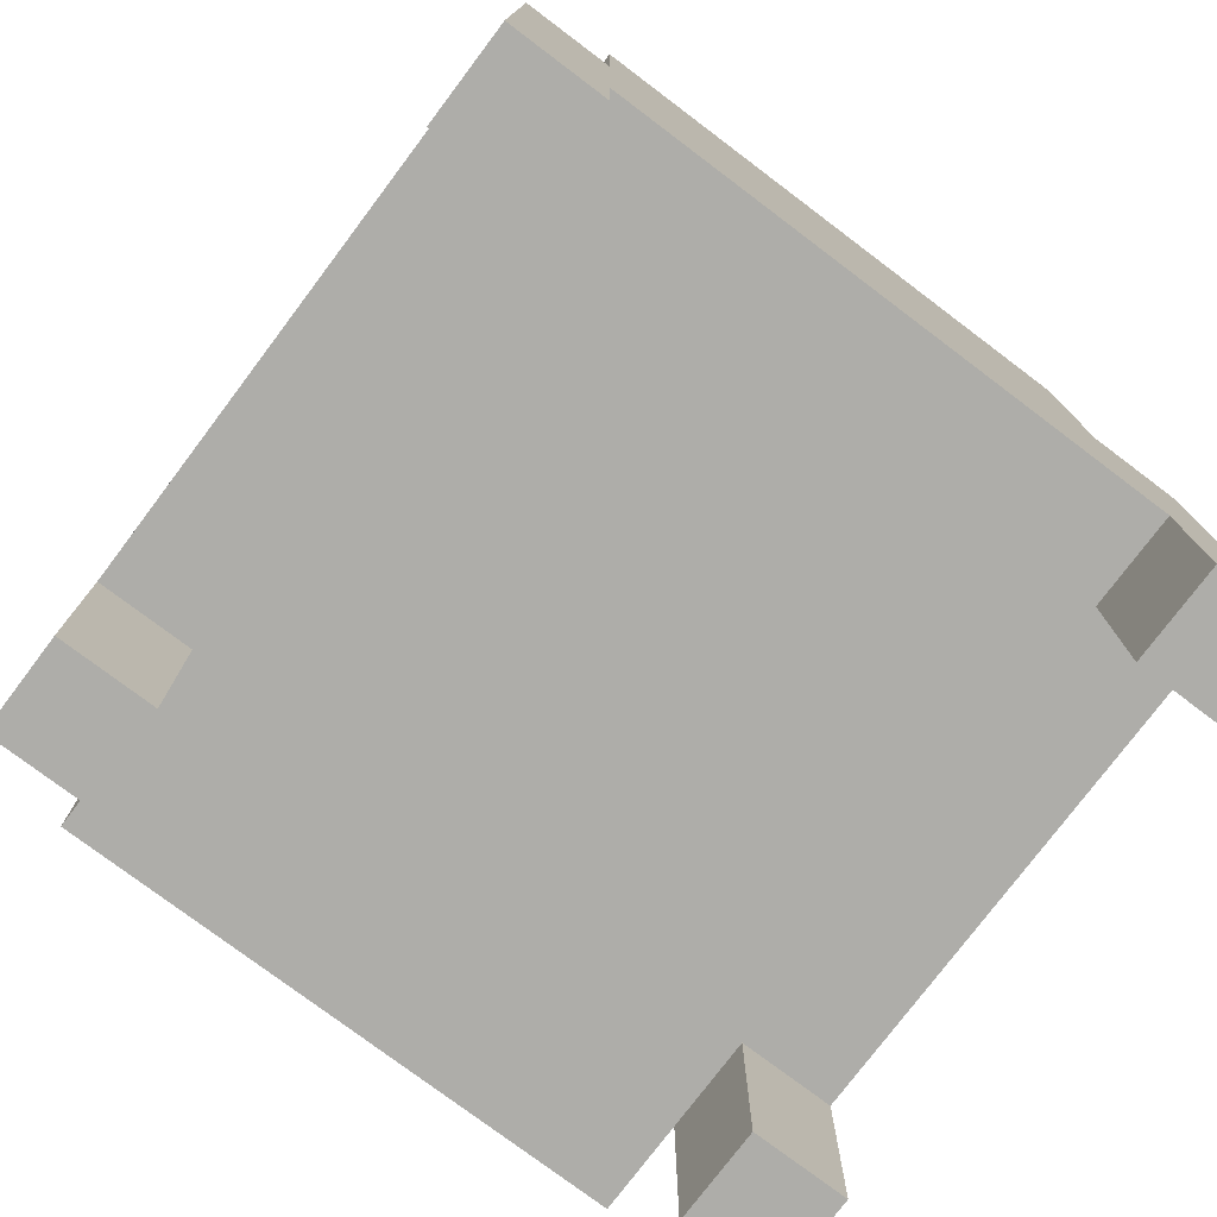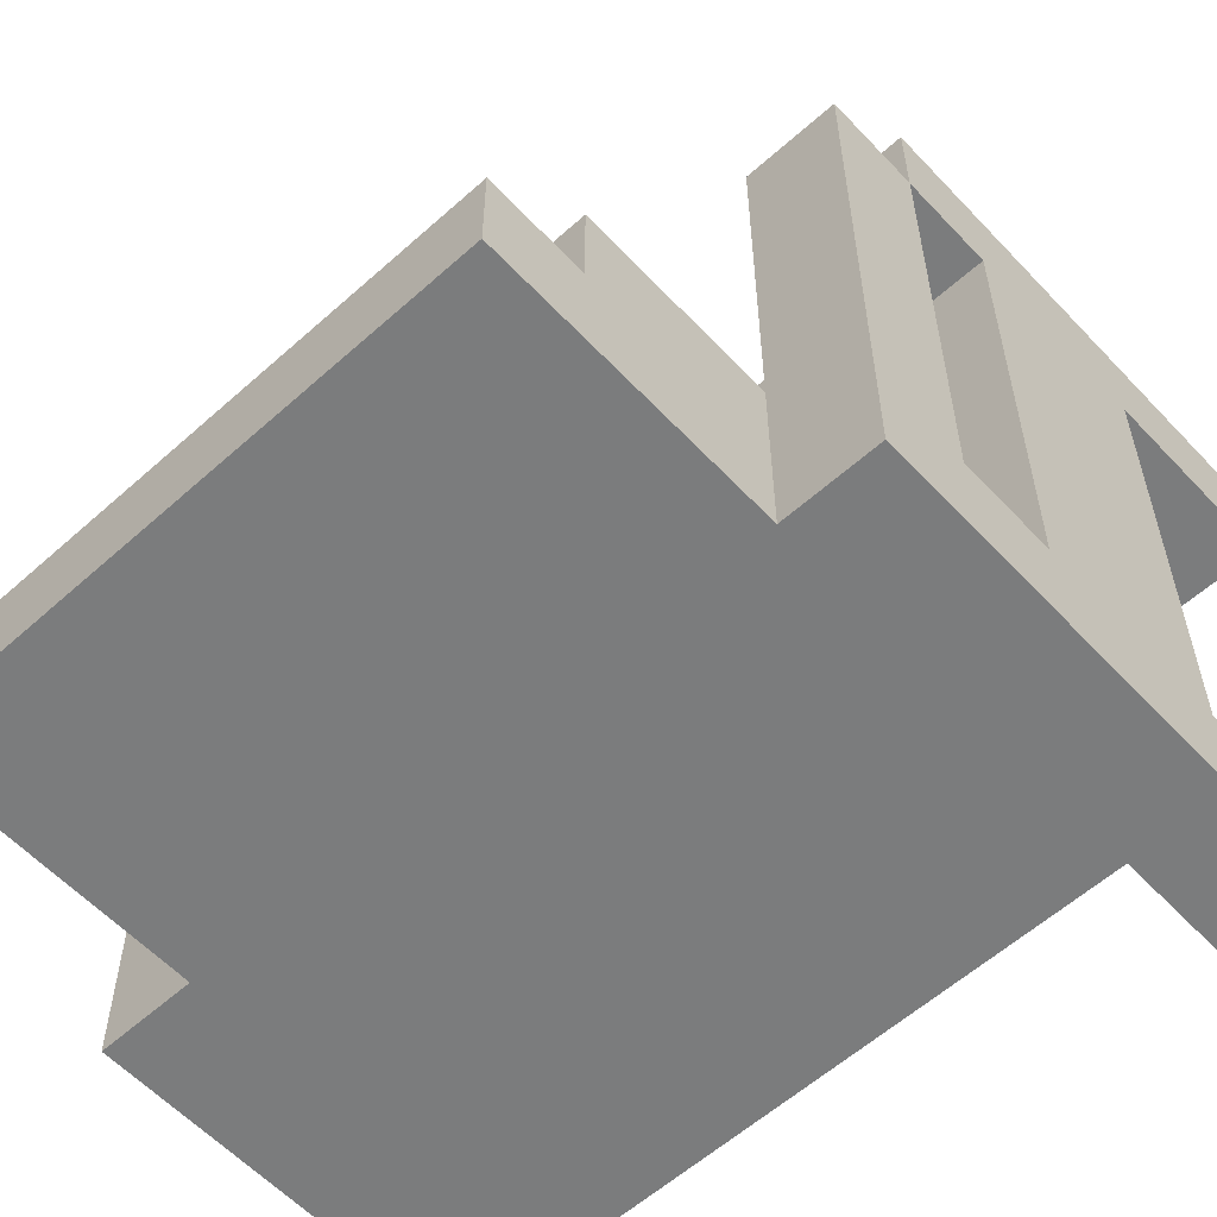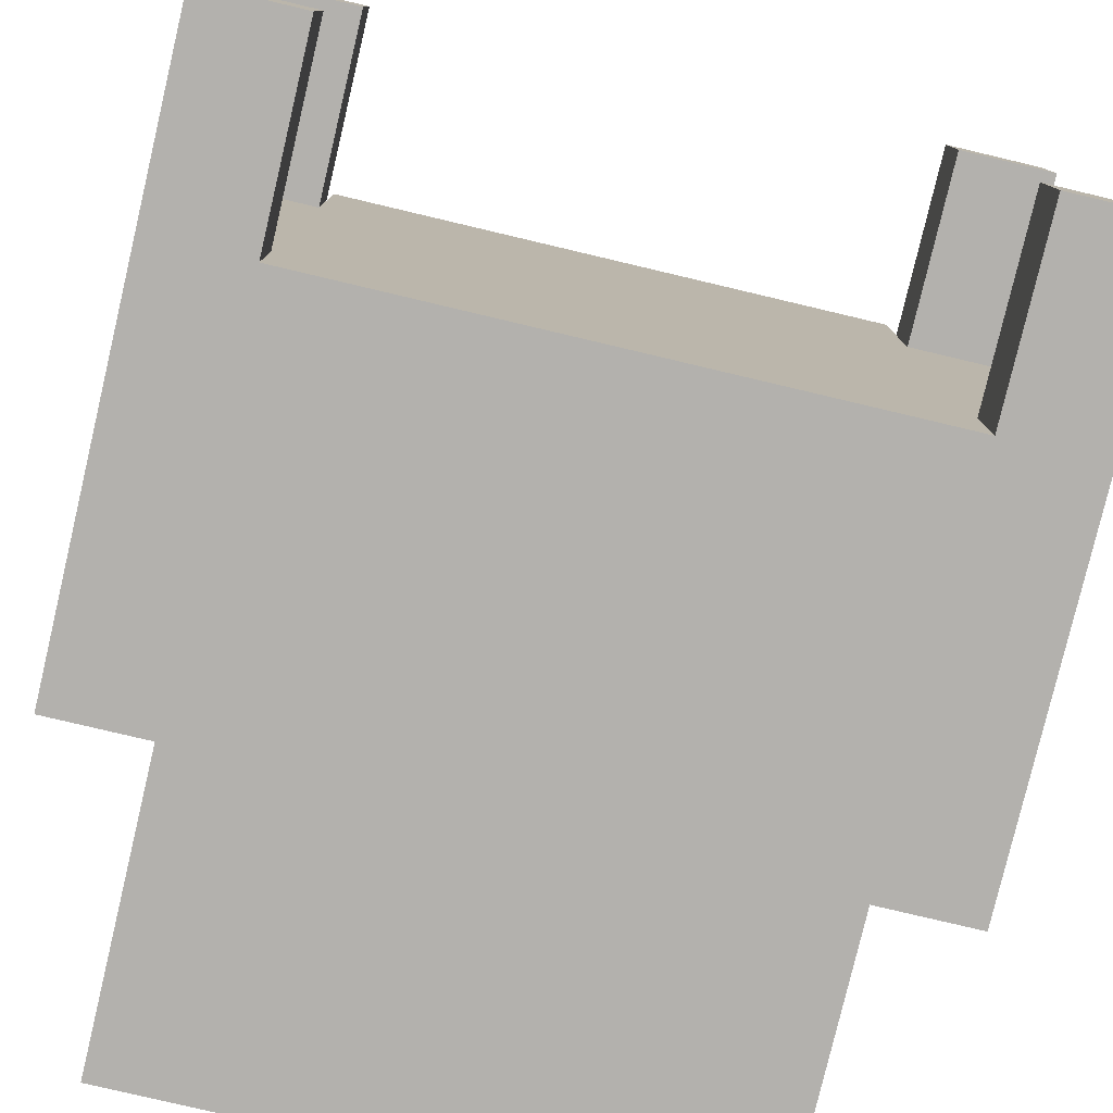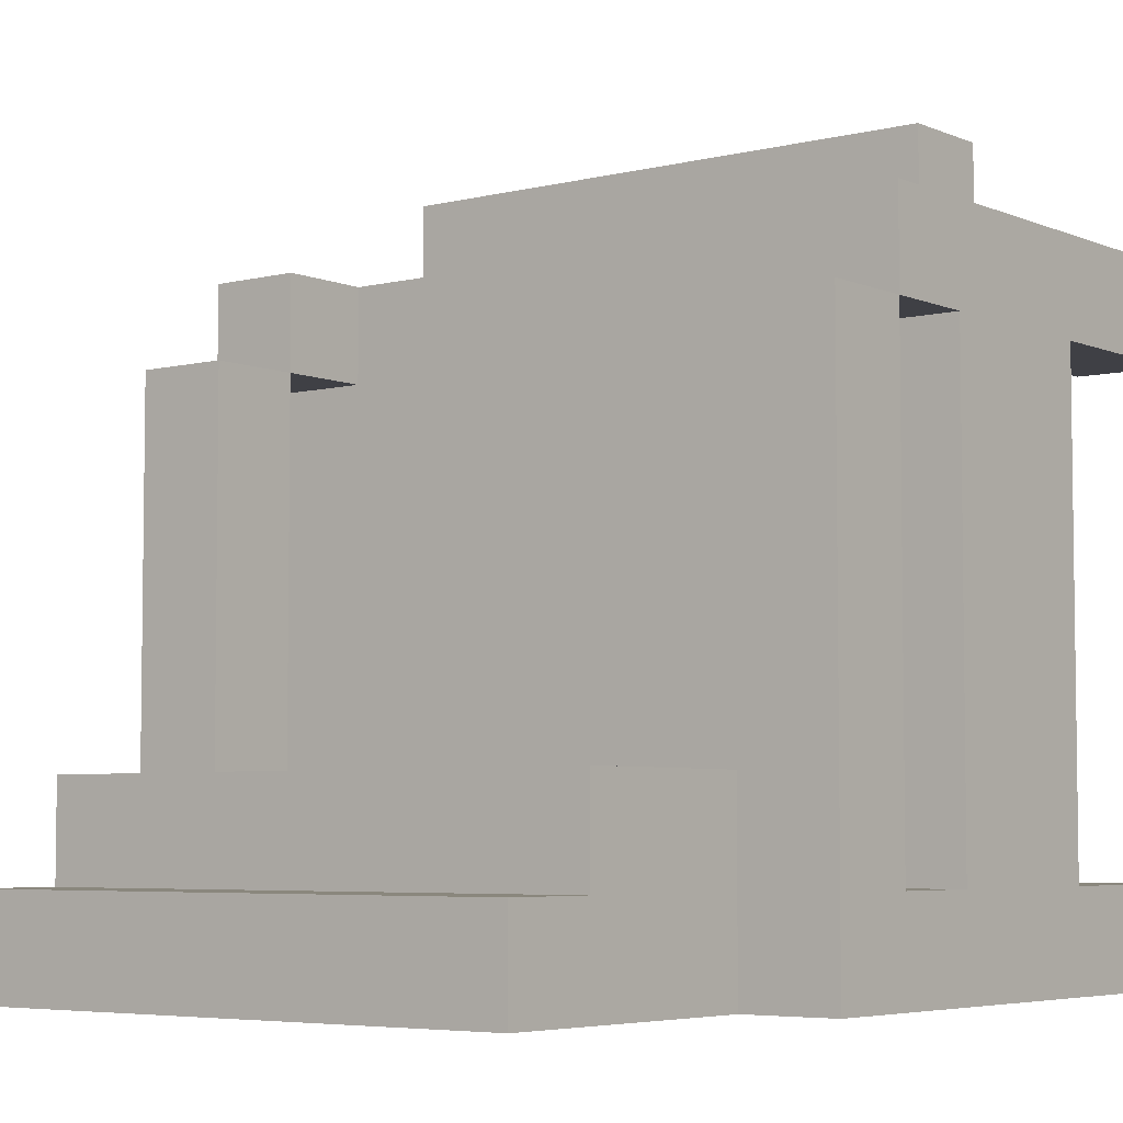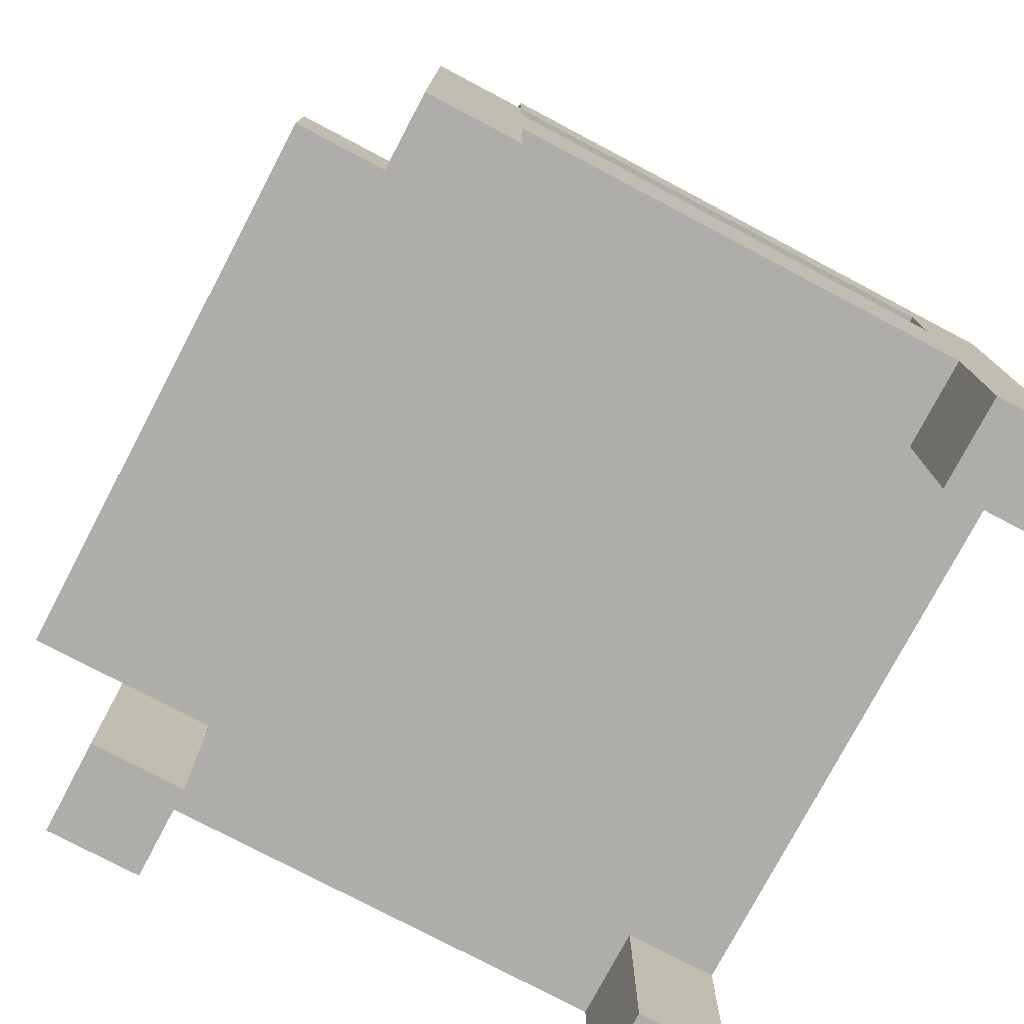
<metadata>
{"format":"obj","ext":"obj","renderer":"f3d","projection":"perspective","resolution":1024,"background":"white","views":[{"elev":-77.1,"azim":143.0,"up":"+Y"},{"elev":-58.6,"azim":-137.3,"up":"+Z"},{"elev":-79.2,"azim":-13.3,"up":"+Z"},{"elev":-5.2,"azim":-142.1,"up":"+Z"},{"elev":-77.1,"azim":62.2,"up":"+Y"}]}
</metadata>
<code>
o
v -0.7 0 0.3
v -0.7 0 0.2
v -0.7 0 -0.3
v -0.7 0 -0.4
v -0.7 0.1 0.3
v -0.7 0.1 0.2
v -0.7 0.2 0.2
v -0.7 0.2 0
v -0.7 0.2 -0.3
v -0.7 0.3 0.3
v -0.7 0.3 0
v -0.7 0.4 0.2
v -0.7 0.4 -0.3
v -0.7 0.5 0.3
v -0.7 0.5 0.2
v -0.7 0.5 0
v -0.7 0.5 -0.2
v -0.7 0.5 -0.3
v -0.7 0.6 0.2
v -0.7 0.6 0
v -0.7 0.6 -0.2
v -0.7 0.6 -0.4
v -0.6 0.2 0.4
v -0.6 0.2 0.3
v -0.6 0.3 0.4
v -0.6 0.3 0.3
v -0.6 0.4 -0.2
v -0.6 0.4 -0.3
v -0.6 0.5 -0.2
v -0.6 0.5 -0.3
v -0.6 0.6 -0.2
v -0.6 0.6 -0.3
v -0.6 0.6 -0.4
v -0.6 0.8 -0.2
v -0.6 0.8 -0.3
v -0.6 0.8 -0.4
v -0.6 0.9 -0.3
v -0.6 0.9 -0.4
v 0 0 0.3
v 0 0 0.2
v 0 0 -0.3
v 0 0 -0.4
v 0 0.2 0.3
v 0 0.2 0.2
v 0 0.2 -0.3
v 0 0.2 -0.4
v 0 0.4 0.3
v 0 0.4 0.2
v 0 0.5 0.3
v 0 0.5 0.2
v 0 0.5 0.1
v 0 0.5 -0.2
v 0 0.6 0.2
v 0 0.6 0.1
v 0 0.6 -0.2
v -0.6 0 0.3
v -0.6 0 0.2
v -0.6 0 -0.3
v -0.6 0 -0.4
v -0.6 0.1 0.3
v -0.6 0.1 0.2
v -0.6 0.2 0.3
v -0.6 0.2 0.2
v -0.6 0.2 -0.3
v -0.6 0.2 -0.4
v -0.6 0.4 0.3
v -0.6 0.4 0.2
v -0.6 0.5 0.3
v -0.6 0.5 0.2
v -0.6 0.5 0
v -0.6 0.5 -0.2
v -0.6 0.6 0.2
v -0.6 0.6 0
v -0.6 0.6 -0.2
v 0 0.2 0.4
v 0 0.2 0.3
v 0 0.3 0.4
v 0 0.3 0.3
v 0 0.4 -0.2
v 0 0.4 -0.3
v 0 0.5 -0.2
v 0 0.5 -0.3
v 0 0.6 -0.2
v 0 0.6 -0.3
v 0 0.6 -0.4
v 0 0.8 -0.2
v 0 0.8 -0.3
v 0 0.8 -0.4
v 0 0.9 -0.3
v 0 0.9 -0.4
v 0.1 0 0.3
v 0.1 0 0.2
v 0.1 0 -0.3
v 0.1 0 -0.4
v 0.1 0.2 0.2
v 0.1 0.2 0.1
v 0.1 0.2 -0.2
v 0.1 0.2 -0.3
v 0.1 0.3 0.2
v 0.1 0.3 0.1
v 0.1 0.3 0
v 0.1 0.3 -0.2
v 0.1 0.4 0.2
v 0.1 0.4 0
v 0.1 0.4 -0.3
v 0.1 0.5 0.3
v 0.1 0.5 0.2
v 0.1 0.5 0.1
v 0.1 0.5 -0.2
v 0.1 0.5 -0.3
v 0.1 0.6 0.2
v 0.1 0.6 0.1
v 0.1 0.6 -0.2
v 0.1 0.6 -0.4
v -0.6 0.2 0.4
v -0.6 0.3 0.4
v 0 0.2 0.4
v 0 0.3 0.4
v -0.7 0 0.3
v -0.7 0.1 0.3
v -0.7 0.3 0.3
v -0.7 0.5 0.3
v -0.6 0 0.3
v -0.6 0.1 0.3
v -0.6 0.2 0.3
v -0.6 0.3 0.3
v -0.6 0.4 0.3
v -0.6 0.5 0.3
v 0 0 0.3
v 0 0.2 0.3
v 0 0.3 0.3
v 0 0.4 0.3
v 0 0.5 0.3
v 0.1 0 0.3
v 0.1 0.5 0.3
v -0.7 0.5 0.2
v -0.7 0.6 0.2
v -0.6 0.5 0.2
v -0.6 0.6 0.2
v 0 0.5 0.2
v 0 0.6 0.2
v 0.1 0.5 0.2
v 0.1 0.6 0.2
v -0.6 0.4 -0.2
v -0.6 0.5 -0.2
v -0.6 0.6 -0.2
v -0.6 0.8 -0.2
v -0.5 0.7 -0.2
v -0.5 0.8 -0.2
v -0.4 0.7 -0.2
v -0.4 0.8 -0.2
v -0.3 0.7 -0.2
v -0.3 0.8 -0.2
v -0.2 0.7 -0.2
v -0.2 0.8 -0.2
v 0 0.4 -0.2
v 0 0.5 -0.2
v 0 0.6 -0.2
v 0 0.8 -0.2
v -0.7 0 -0.3
v -0.7 0.2 -0.3
v -0.7 0.4 -0.3
v -0.7 0.5 -0.3
v -0.6 0 -0.3
v -0.6 0.2 -0.3
v -0.6 0.4 -0.3
v -0.6 0.5 -0.3
v -0.6 0.8 -0.3
v -0.6 0.9 -0.3
v -0.5 0.8 -0.3
v -0.5 0.9 -0.3
v -0.4 0.8 -0.3
v -0.4 0.9 -0.3
v -0.3 0.8 -0.3
v -0.2 0.8 -0.3
v 0 0 -0.3
v 0 0.2 -0.3
v 0 0.4 -0.3
v 0 0.5 -0.3
v 0 0.8 -0.3
v 0 0.9 -0.3
v 0.1 0 -0.3
v 0.1 0.2 -0.3
v 0.1 0.4 -0.3
v 0.1 0.5 -0.3
v -0.7 0 0.2
v -0.7 0.1 0.2
v -0.7 0.2 0.2
v -0.7 0.4 0.2
v -0.7 0.5 0.2
v -0.6 0 0.2
v -0.6 0.1 0.2
v -0.6 0.2 0.2
v -0.6 0.4 0.2
v -0.6 0.5 0.2
v 0 0 0.2
v 0 0.2 0.2
v 0 0.4 0.2
v 0 0.5 0.2
v 0.1 0 0.2
v 0.1 0.2 0.2
v 0.1 0.4 0.2
v 0.1 0.5 0.2
v -0.7 0 -0.4
v -0.7 0.6 -0.4
v -0.6 0 -0.4
v -0.6 0.2 -0.4
v -0.6 0.3 -0.4
v -0.6 0.4 -0.4
v -0.6 0.6 -0.4
v -0.6 0.8 -0.4
v -0.6 0.9 -0.4
v -0.5 0.6 -0.4
v -0.5 0.8 -0.4
v -0.5 0.9 -0.4
v -0.4 0.3 -0.4
v -0.4 0.4 -0.4
v -0.4 0.5 -0.4
v -0.4 0.6 -0.4
v -0.4 0.7 -0.4
v -0.4 0.8 -0.4
v -0.4 0.9 -0.4
v -0.3 0.6 -0.4
v -0.3 0.7 -0.4
v -0.1 0.4 -0.4
v -0.1 0.5 -0.4
v 0 0 -0.4
v 0 0.2 -0.4
v 0 0.6 -0.4
v 0 0.8 -0.4
v 0 0.9 -0.4
v 0.1 0 -0.4
v 0.1 0.6 -0.4
v -0.7 0 0.3
v -0.6 0 0.3
v 0 0 0.3
v 0.1 0 0.3
v -0.7 0 0.2
v -0.6 0 0.2
v 0 0 0.2
v 0.1 0 0.2
v -0.7 0 -0.3
v -0.6 0 -0.3
v 0 0 -0.3
v 0.1 0 -0.3
v -0.7 0 -0.4
v -0.6 0 -0.4
v 0 0 -0.4
v 0.1 0 -0.4
v -0.6 0.2 0.4
v 0 0.2 0.4
v -0.6 0.2 0.3
v 0 0.2 0.3
v -0.7 0.2 0.2
v -0.6 0.2 0.2
v 0 0.2 0.2
v 0.1 0.2 0.2
v 0 0.2 0.1
v 0.1 0.2 0.1
v -0.7 0.2 0
v -0.6 0.2 0
v 0 0.2 -0.2
v 0.1 0.2 -0.2
v -0.7 0.2 -0.3
v -0.6 0.2 -0.3
v 0 0.2 -0.3
v 0.1 0.2 -0.3
v -0.6 0.2 -0.4
v 0 0.2 -0.4
v -0.7 0.5 0.2
v -0.6 0.5 0.2
v 0 0.5 0.2
v 0.1 0.5 0.2
v 0 0.5 0.1
v 0.1 0.5 0.1
v -0.7 0.5 0
v -0.6 0.5 0
v -0.7 0.5 -0.2
v -0.6 0.5 -0.2
v 0 0.5 -0.2
v 0.1 0.5 -0.2
v -0.7 0.5 -0.3
v -0.6 0.5 -0.3
v 0 0.5 -0.3
v 0.1 0.5 -0.3
v -0.6 0.3 0.4
v 0 0.3 0.4
v -0.6 0.3 0.3
v 0 0.3 0.3
v -0.6 0.4 0.3
v 0 0.4 0.3
v -0.7 0.4 0.2
v -0.6 0.4 0.2
v 0 0.4 0.2
v 0.1 0.4 0.2
v -0.5 0.4 0.1
v -0.3 0.4 0.1
v -0.4 0.4 0
v -0.3 0.4 0
v 0 0.4 0
v 0.1 0.4 0
v -0.5 0.4 -0.1
v -0.4 0.4 -0.1
v -0.6 0.4 -0.2
v 0 0.4 -0.2
v -0.7 0.4 -0.3
v -0.6 0.4 -0.3
v 0 0.4 -0.3
v 0.1 0.4 -0.3
v -0.7 0.5 0.3
v -0.6 0.5 0.3
v 0 0.5 0.3
v 0.1 0.5 0.3
v -0.7 0.5 0.2
v -0.6 0.5 0.2
v 0 0.5 0.2
v 0.1 0.5 0.2
v -0.7 0.6 0.2
v -0.6 0.6 0.2
v 0 0.6 0.2
v 0.1 0.6 0.2
v 0 0.6 0.1
v 0.1 0.6 0.1
v -0.7 0.6 0
v -0.6 0.6 0
v -0.7 0.6 -0.2
v -0.6 0.6 -0.2
v 0 0.6 -0.2
v 0.1 0.6 -0.2
v -0.6 0.6 -0.3
v 0 0.6 -0.3
v -0.7 0.6 -0.4
v -0.6 0.6 -0.4
v 0 0.6 -0.4
v 0.1 0.6 -0.4
v -0.6 0.8 -0.2
v -0.5 0.8 -0.2
v -0.4 0.8 -0.2
v -0.3 0.8 -0.2
v -0.2 0.8 -0.2
v 0 0.8 -0.2
v -0.6 0.8 -0.3
v -0.5 0.8 -0.3
v -0.4 0.8 -0.3
v -0.3 0.8 -0.3
v -0.2 0.8 -0.3
v 0 0.8 -0.3
v -0.6 0.9 -0.3
v -0.5 0.9 -0.3
v -0.4 0.9 -0.3
v 0 0.9 -0.3
v -0.6 0.9 -0.4
v -0.5 0.9 -0.4
v -0.4 0.9 -0.4
v 0 0.9 -0.4
f 5 2 1
f 6 2 5
f 7 6 5
f 9 4 3
f 10 8 7
f 10 7 5
f 11 9 8
f 11 8 10
f 12 11 10
f 13 4 9
f 13 11 12
f 13 9 11
f 14 12 10
f 15 12 14
f 18 4 13
f 19 16 15
f 20 17 16
f 20 16 19
f 21 18 17
f 21 17 20
f 22 4 18
f 22 18 21
f 25 24 23
f 26 24 25
f 29 28 27
f 30 28 29
f 34 32 31
f 35 33 32
f 35 32 34
f 36 33 35
f 37 36 35
f 38 36 37
f 43 40 39
f 44 40 43
f 45 42 41
f 46 42 45
f 49 48 47
f 50 48 49
f 53 51 50
f 54 52 51
f 54 51 53
f 55 52 54
f 56 57 60
f 60 57 61
f 60 61 62
f 62 61 63
f 58 59 64
f 64 59 65
f 66 67 68
f 68 67 69
f 69 70 72
f 70 71 73
f 72 70 73
f 73 71 74
f 75 76 77
f 77 76 78
f 79 80 81
f 81 80 82
f 83 84 86
f 84 85 87
f 86 84 87
f 87 85 88
f 87 88 89
f 89 88 90
f 91 92 95
f 93 94 98
f 91 95 99
f 95 96 99
f 96 97 100
f 99 96 100
f 100 97 101
f 97 98 102
f 101 97 102
f 91 99 103
f 100 101 103
f 99 100 103
f 101 102 104
f 103 101 104
f 102 98 105
f 104 102 105
f 98 94 105
f 91 103 106
f 106 103 107
f 105 94 110
f 107 108 111
f 108 109 112
f 111 108 112
f 109 110 113
f 112 109 113
f 110 94 114
f 113 110 114
f 117 116 115
f 118 116 117
f 123 120 119
f 124 121 120
f 124 120 123
f 125 121 124
f 126 122 121
f 126 121 125
f 127 122 126
f 128 122 127
f 131 127 126
f 132 127 131
f 134 130 129
f 134 133 132
f 134 132 131
f 134 131 130
f 135 133 134
f 138 137 136
f 139 137 138
f 142 141 140
f 143 141 142
f 148 145 144
f 148 147 146
f 148 146 145
f 149 147 148
f 150 148 144
f 150 149 148
f 151 149 150
f 152 150 144
f 152 151 150
f 153 151 152
f 154 152 144
f 154 153 152
f 155 153 154
f 156 154 144
f 156 155 154
f 157 155 156
f 158 155 157
f 159 155 158
f 164 161 160
f 165 161 164
f 166 163 162
f 167 163 166
f 170 169 168
f 171 169 170
f 172 171 170
f 173 171 172
f 174 173 172
f 175 173 174
f 180 173 175
f 181 173 180
f 182 177 176
f 183 177 182
f 184 179 178
f 185 179 184
f 186 187 191
f 187 188 192
f 191 187 192
f 192 188 193
f 189 190 194
f 194 190 195
f 196 197 200
f 200 197 201
f 198 199 202
f 202 199 203
f 204 205 206
f 206 205 207
f 207 205 208
f 208 205 209
f 209 205 210
f 209 210 213
f 210 211 213
f 211 212 214
f 213 211 214
f 214 212 215
f 207 208 216
f 208 209 216
f 209 213 217
f 216 209 217
f 213 214 217
f 217 214 218
f 218 214 219
f 219 214 220
f 214 215 221
f 220 214 221
f 221 215 222
f 219 220 223
f 218 219 223
f 220 221 224
f 223 220 224
f 216 217 225
f 217 218 225
f 223 224 226
f 225 218 226
f 218 223 226
f 207 216 228
f 216 225 228
f 225 226 228
f 226 224 229
f 228 226 229
f 224 221 230
f 229 224 230
f 221 222 230
f 230 222 231
f 227 228 232
f 228 229 232
f 232 229 233
f 238 235 234
f 239 235 238
f 240 237 236
f 241 237 240
f 246 243 242
f 247 243 246
f 248 245 244
f 249 245 248
f 252 251 250
f 253 251 252
f 255 253 252
f 256 253 255
f 258 256 255
f 258 257 256
f 259 257 258
f 260 255 254
f 261 258 255
f 261 255 260
f 262 259 258
f 262 258 261
f 262 261 260
f 263 259 262
f 264 262 260
f 264 263 262
f 265 263 264
f 266 263 265
f 267 263 266
f 268 266 265
f 269 266 268
f 274 273 272
f 275 273 274
f 276 271 270
f 277 271 276
f 278 277 276
f 279 277 278
f 280 275 274
f 281 275 280
f 282 279 278
f 283 279 282
f 284 281 280
f 285 281 284
f 286 287 288
f 288 287 289
f 290 291 293
f 293 291 294
f 293 294 296
f 296 294 297
f 296 297 298
f 297 294 299
f 298 297 299
f 294 295 300
f 299 294 300
f 300 295 301
f 293 296 302
f 296 298 302
f 298 299 303
f 302 298 303
f 299 300 303
f 292 293 304
f 293 302 304
f 302 303 304
f 303 300 305
f 304 303 305
f 300 301 305
f 292 304 306
f 306 304 307
f 305 301 308
f 308 301 309
f 310 311 314
f 314 311 315
f 312 313 316
f 316 313 317
f 320 321 322
f 322 321 323
f 318 319 324
f 324 319 325
f 324 325 326
f 326 325 327
f 322 323 328
f 328 323 329
f 326 327 330
f 328 329 331
f 326 330 332
f 332 330 333
f 331 329 334
f 334 329 335
f 336 337 342
f 337 338 343
f 342 337 343
f 338 339 344
f 343 338 344
f 339 340 345
f 344 339 345
f 340 341 346
f 345 340 346
f 346 341 347
f 348 349 352
f 349 350 353
f 352 349 353
f 350 351 354
f 353 350 354
f 354 351 355

</code>
